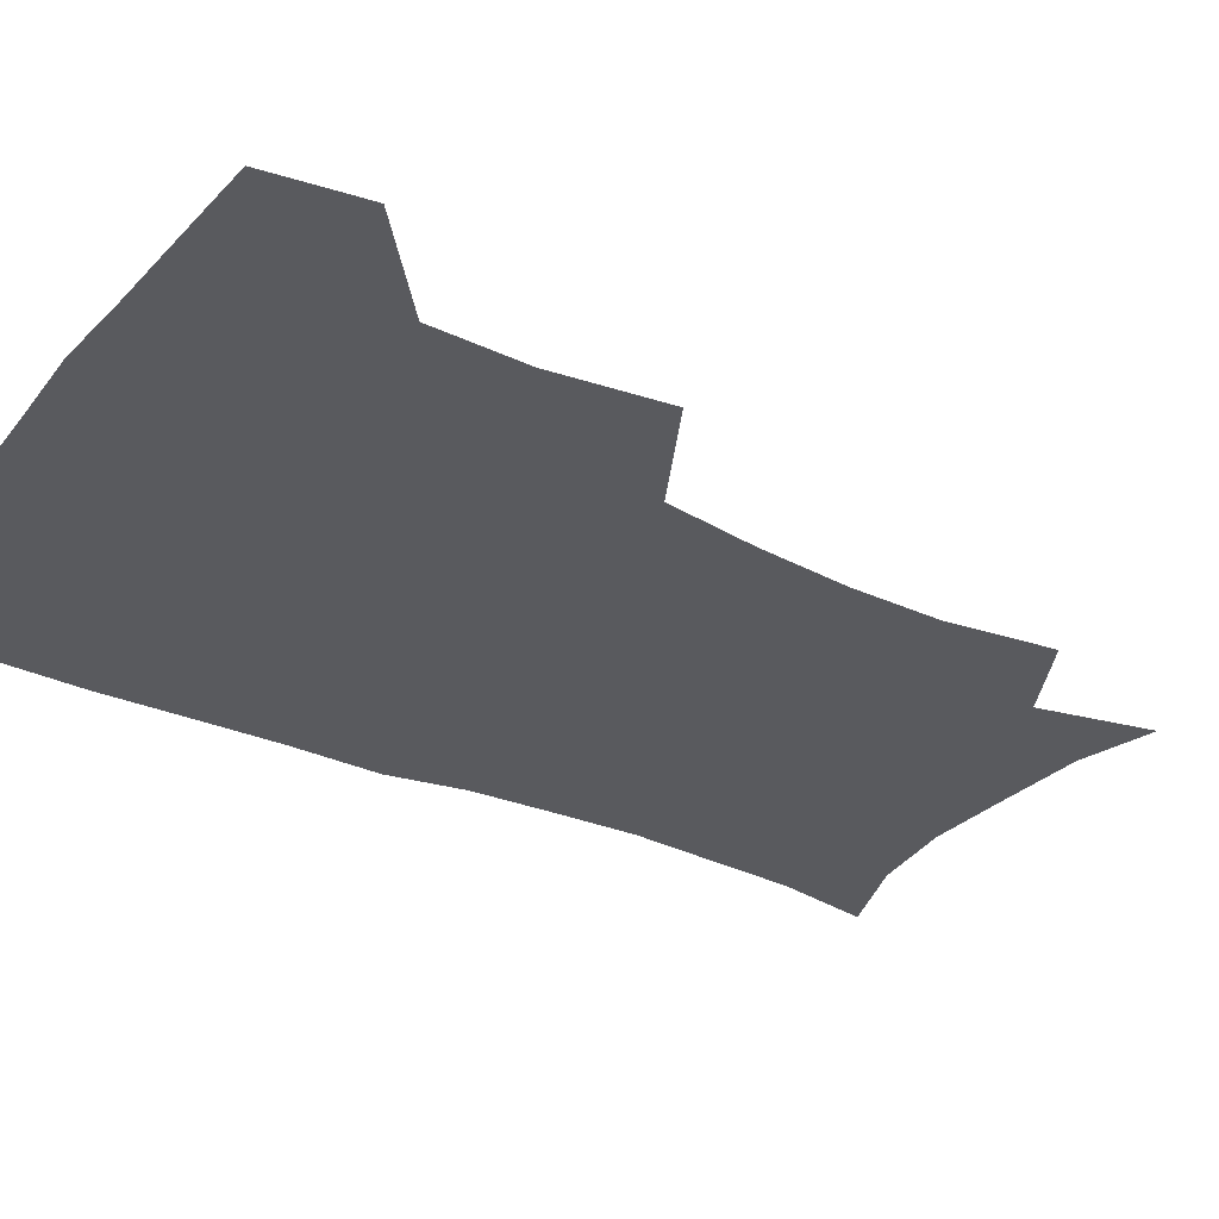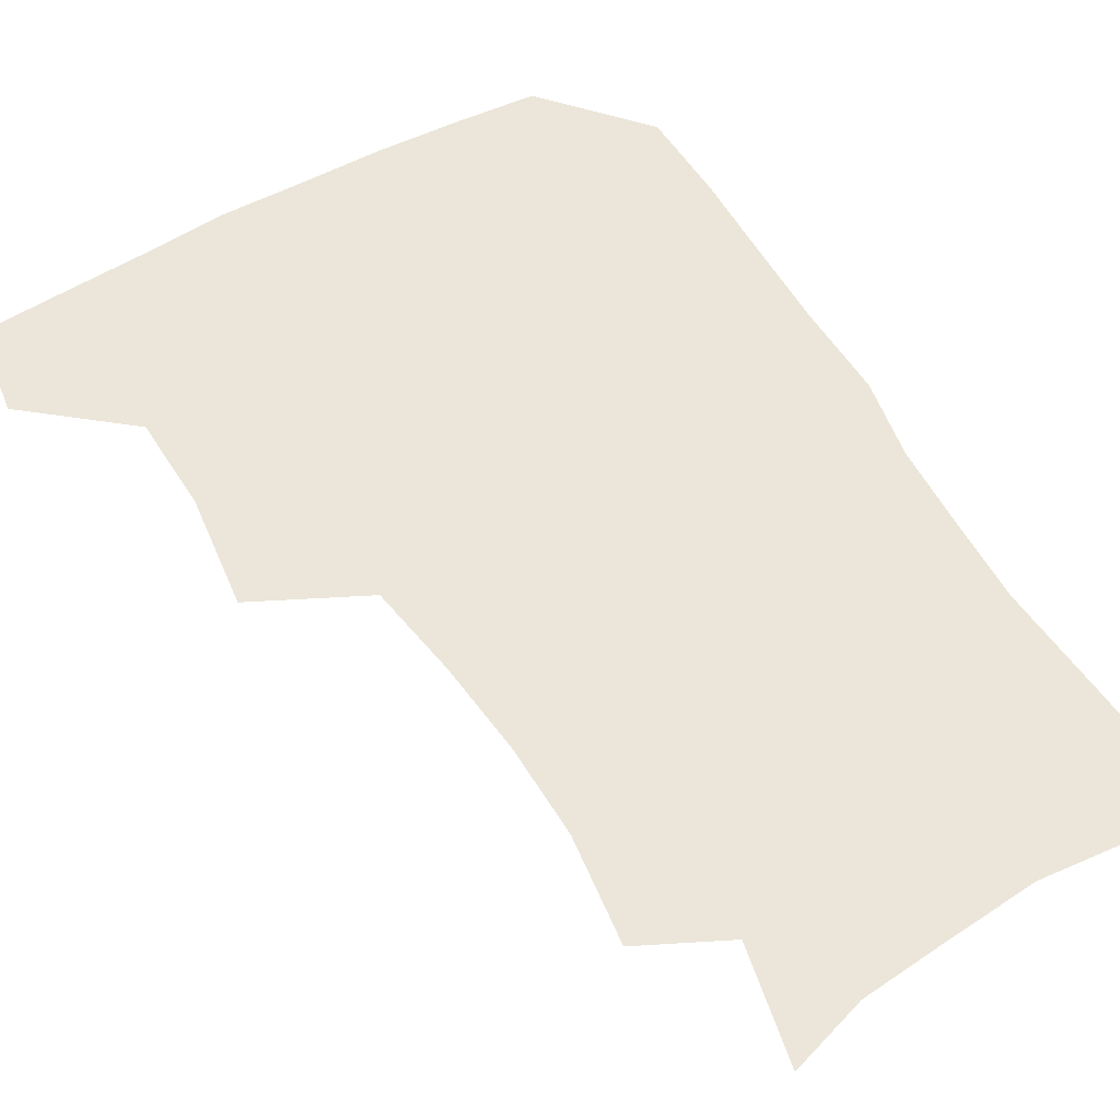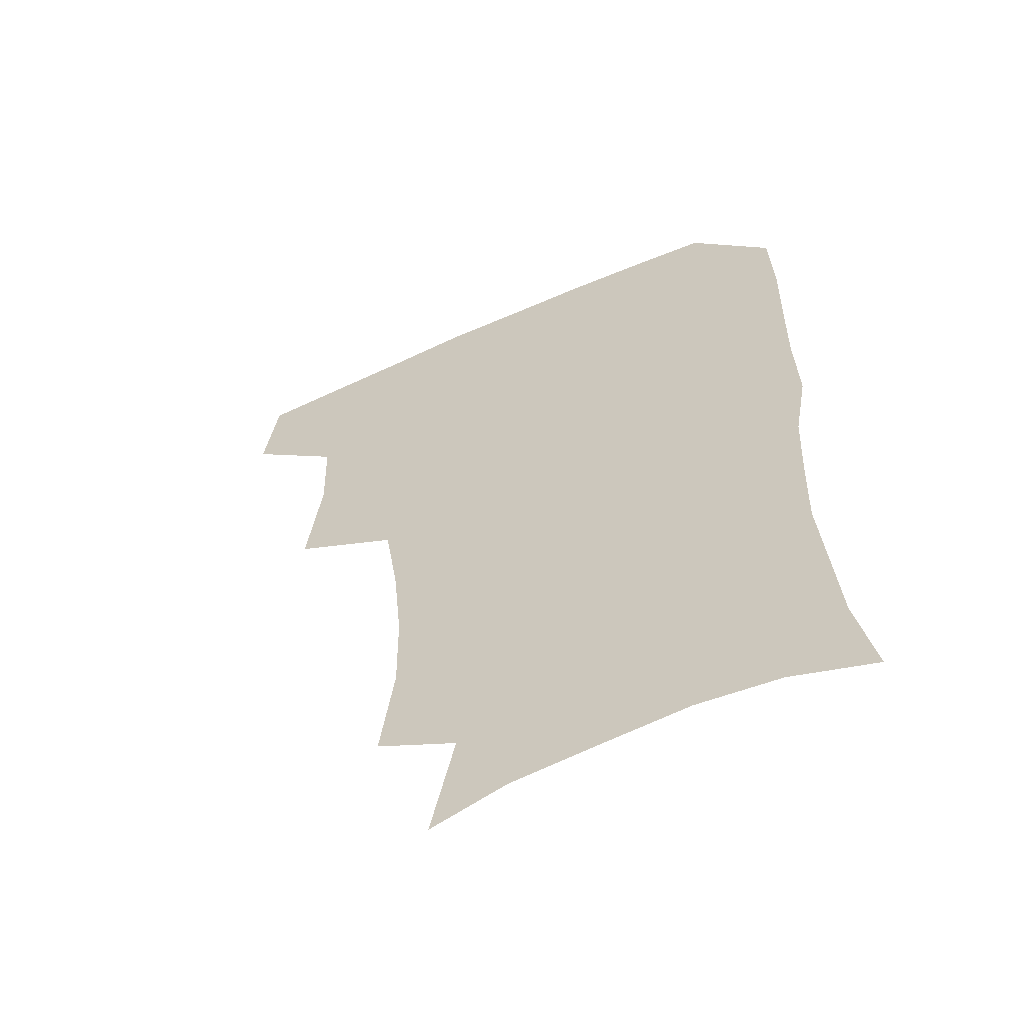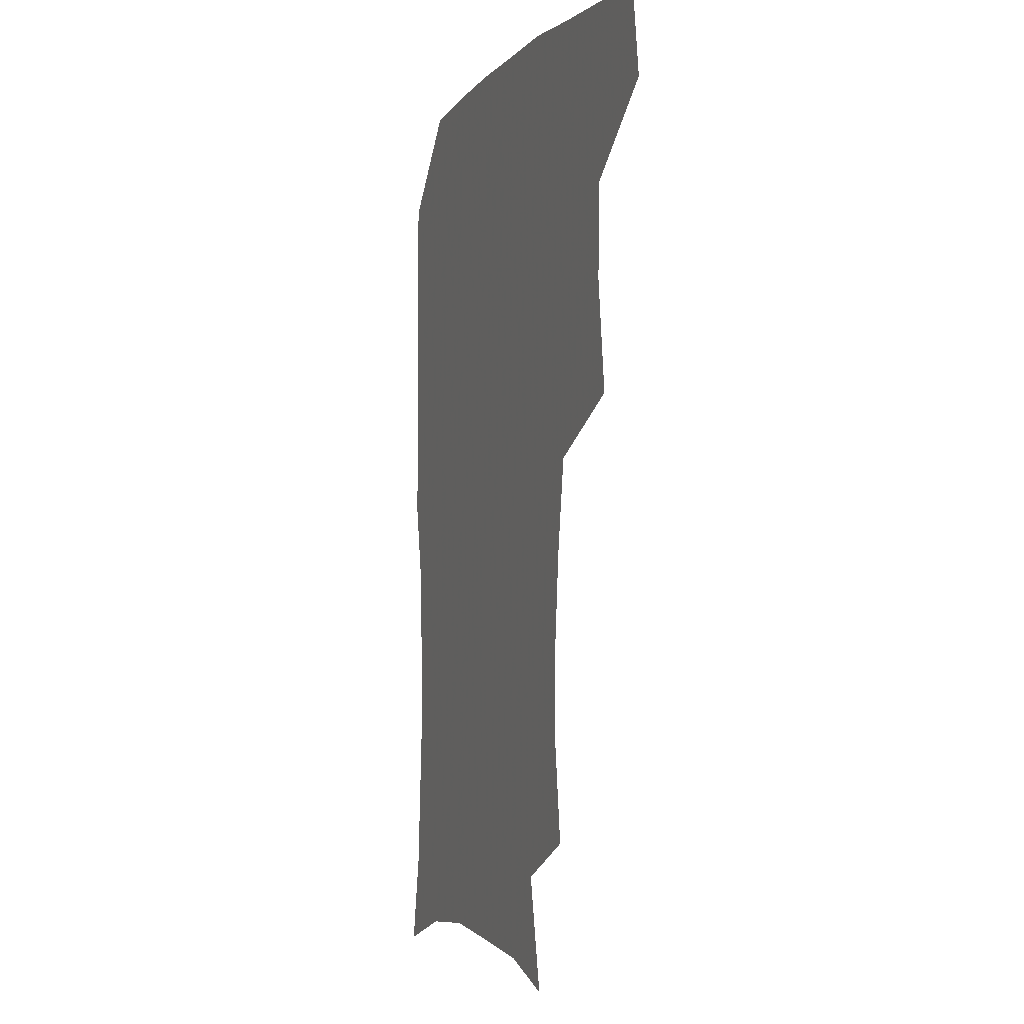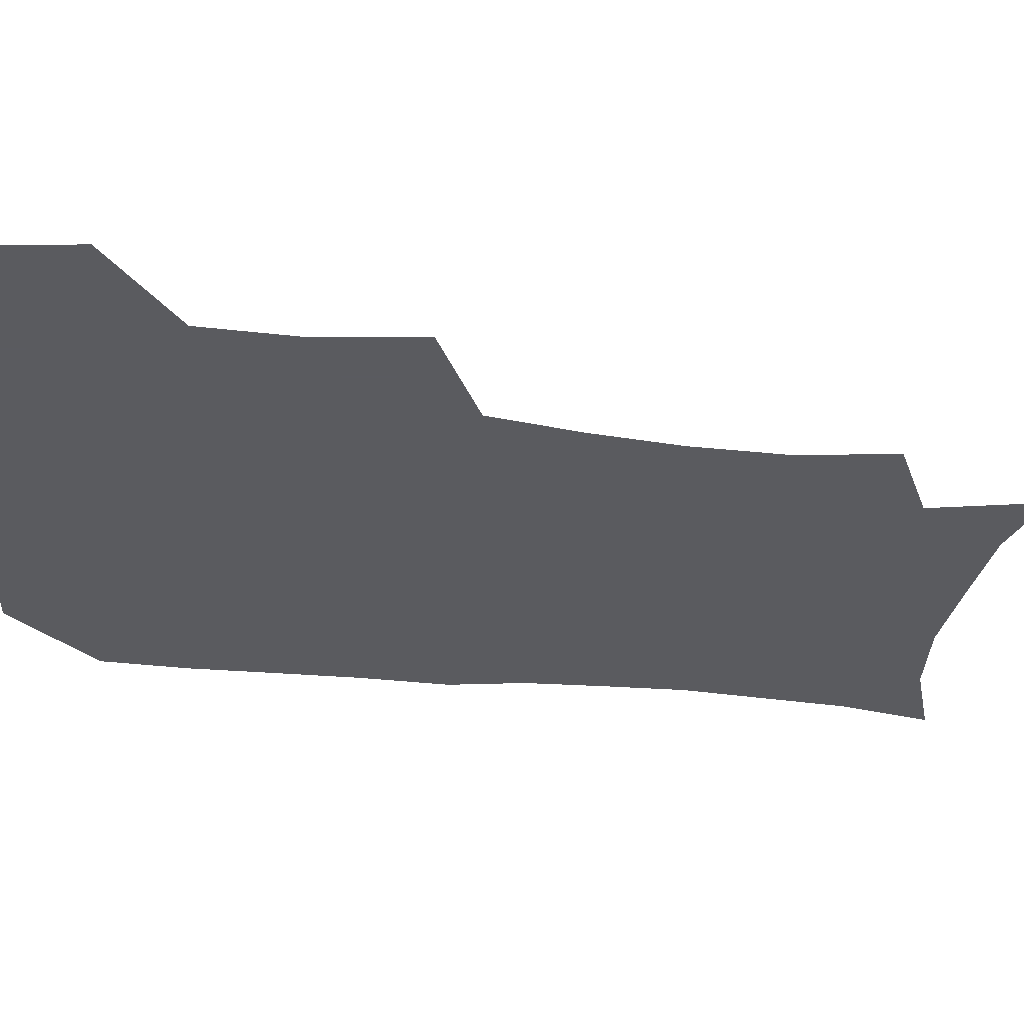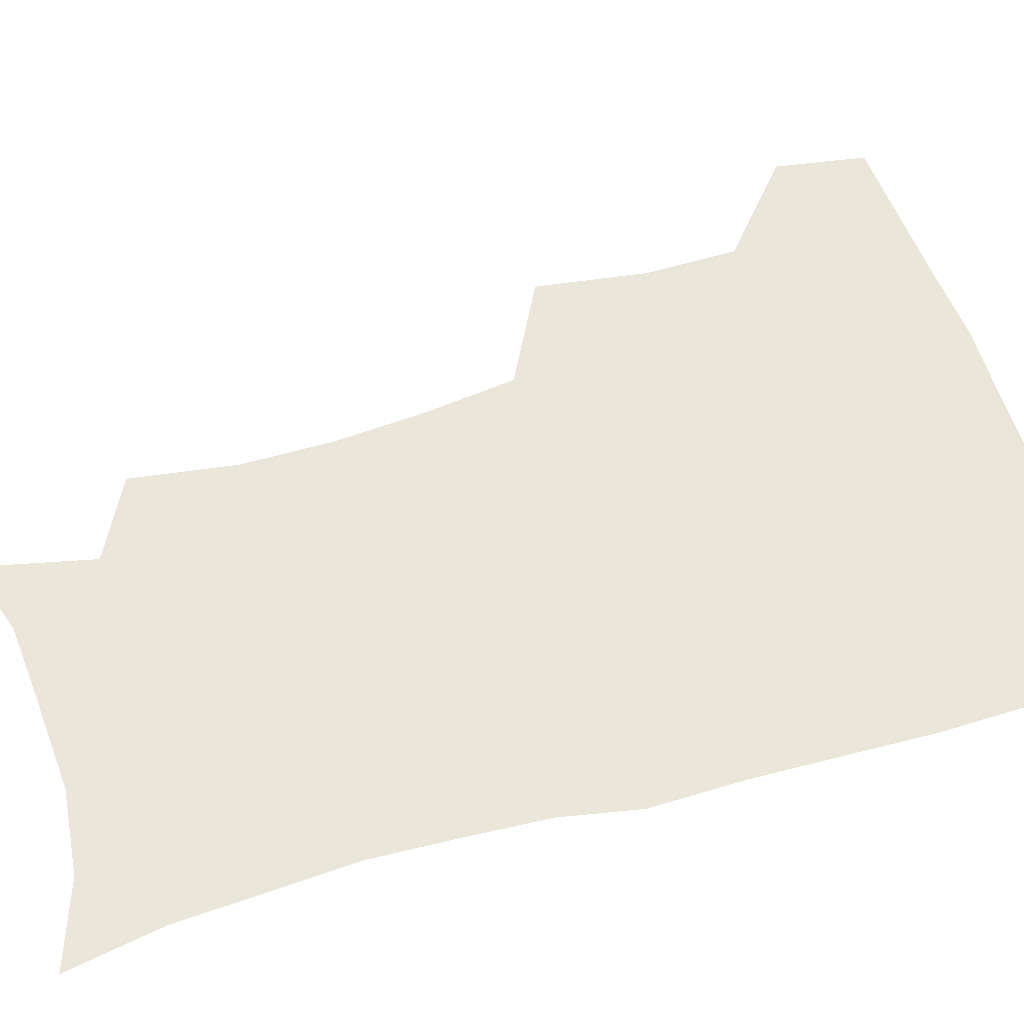
<metadata>
{"format":"obj","ext":"obj","renderer":"f3d","projection":"perspective","resolution":1024,"background":"white","views":[{"elev":-31.8,"azim":-122.1,"up":"+Z"},{"elev":56.3,"azim":-30.2,"up":"+Z"},{"elev":-59.6,"azim":24.6,"up":"+Y"},{"elev":-3.4,"azim":-110.1,"up":"+Y"},{"elev":-33.5,"azim":-97.5,"up":"+Z"},{"elev":54.9,"azim":73.6,"up":"+Z"}]}
</metadata>
<code>
v 478.5 475 0
v 483.3 507.6 0
v 508.7 373.4 0
v 513.8 413.1 0
v 512.9 446.6 0
v 515.9 480.2 0
v 513.9 509.4 0
v 550.5 217.8 0
v 555.4 255.3 0
v 555 287.9 0
v 551.9 321 0
v 546.8 354.2 0
v 545.7 389.6 0
v 546 422.2 0
v 546.3 453 0
v 545.8 481.8 0
v 543.2 511 0
v 571.3 162.8 0
v 580 203.1 0
v 582.9 241.6 0
v 582.1 272.1 0
v 581.4 305.6 0
v 579.2 336.4 0
v 575.9 364.6 0
v 576 397.5 0
v 576.1 427.7 0
v 576 455.8 0
v 574.8 482.8 0
v 571.9 513.1 0
v 598.5 171.3 0
v 607.2 217.1 0
v 607.5 248.7 0
v 606.7 279.1 0
v 605.8 310.7 0
v 604.5 341.2 0
v 603.4 370 0
v 602.9 399 0
v 603.1 428.8 0
v 603.2 456.5 0
v 602.8 483.6 0
v 601.6 512.4 0
v 629.4 174.2 0
v 631.9 217.7 0
v 631.7 251.9 0
v 631.1 282.7 0
v 630.6 310.8 0
v 629.7 340.9 0
v 629.4 372.1 0
v 629.5 401 0
v 629.8 429.9 0
v 630.3 457 0
v 631 483.4 0
v 630.6 512 0
v 661.3 176.7 0
v 657.4 217.6 0
v 656.9 247.5 0
v 655.8 278.9 0
v 654.7 313 0
v 654.5 342.8 0
v 655.6 369.6 0
v 655.9 398.9 0
v 655.7 429.1 0
v 656.6 456.3 0
v 658.1 482.9 0
v 659.8 510.3 0
v 691.3 173.8 0
v 684.5 211 0
v 682.4 242.5 0
v 680 276.1 0
v 681.3 304.5 0
v 681.2 335.3 0
v 681.7 365.1 0
v 683.2 393.7 0
v 685 422.3 0
v 685.2 452 0
v 684.6 481.7 0
v 687.7 507.9 0
v 691 541 0
v 721.5 163.7 0
v 715.1 197.2 0
v 713 226.5 0
v 710.7 258.5 0
v 711.7 288 0
v 713.1 318.3 0
v 718.2 346.2 0
v 717.3 379 0
v 717.8 410.8 0
v 718.5 442.2 0
v 717.4 474 0
f 5 6 1
f 1 6 2
f 6 7 2
f 12 13 3
f 3 13 4
f 13 14 4
f 4 14 5
f 14 15 5
f 5 15 6
f 15 16 6
f 6 16 7
f 16 17 7
f 19 20 8
f 8 20 9
f 20 21 9
f 9 21 10
f 21 22 10
f 10 22 11
f 22 23 11
f 11 23 12
f 23 24 12
f 12 24 13
f 24 25 13
f 13 25 14
f 25 26 14
f 14 26 15
f 26 27 15
f 15 27 16
f 27 28 16
f 16 28 17
f 28 29 17
f 18 30 19
f 30 31 19
f 19 31 20
f 31 32 20
f 20 32 21
f 32 33 21
f 21 33 22
f 33 34 22
f 22 34 23
f 34 35 23
f 23 35 24
f 35 36 24
f 24 36 25
f 36 37 25
f 25 37 26
f 37 38 26
f 26 38 27
f 38 39 27
f 27 39 28
f 39 40 28
f 28 40 29
f 40 41 29
f 30 42 31
f 42 43 31
f 31 43 32
f 43 44 32
f 32 44 33
f 44 45 33
f 33 45 34
f 45 46 34
f 34 46 35
f 46 47 35
f 35 47 36
f 47 48 36
f 36 48 37
f 48 49 37
f 37 49 38
f 49 50 38
f 38 50 39
f 50 51 39
f 39 51 40
f 51 52 40
f 40 52 41
f 52 53 41
f 42 54 43
f 54 55 43
f 43 55 44
f 55 56 44
f 44 56 45
f 56 57 45
f 45 57 46
f 57 58 46
f 46 58 47
f 58 59 47
f 47 59 48
f 59 60 48
f 48 60 49
f 60 61 49
f 49 61 50
f 61 62 50
f 50 62 51
f 62 63 51
f 51 63 52
f 63 64 52
f 52 64 53
f 64 65 53
f 54 66 55
f 66 67 55
f 55 67 56
f 67 68 56
f 56 68 57
f 68 69 57
f 57 69 58
f 69 70 58
f 58 70 59
f 70 71 59
f 59 71 60
f 71 72 60
f 60 72 61
f 72 73 61
f 61 73 62
f 73 74 62
f 62 74 63
f 74 75 63
f 63 75 64
f 75 76 64
f 64 76 65
f 76 77 65
f 66 79 67
f 79 80 67
f 67 80 68
f 80 81 68
f 68 81 69
f 81 82 69
f 69 82 70
f 82 83 70
f 70 83 71
f 83 84 71
f 71 84 72
f 84 85 72
f 72 85 73
f 85 86 73
f 73 86 74
f 86 87 74
f 74 87 75
f 87 88 75
f 75 88 76
f 88 89 76
f 76 89 77

</code>
